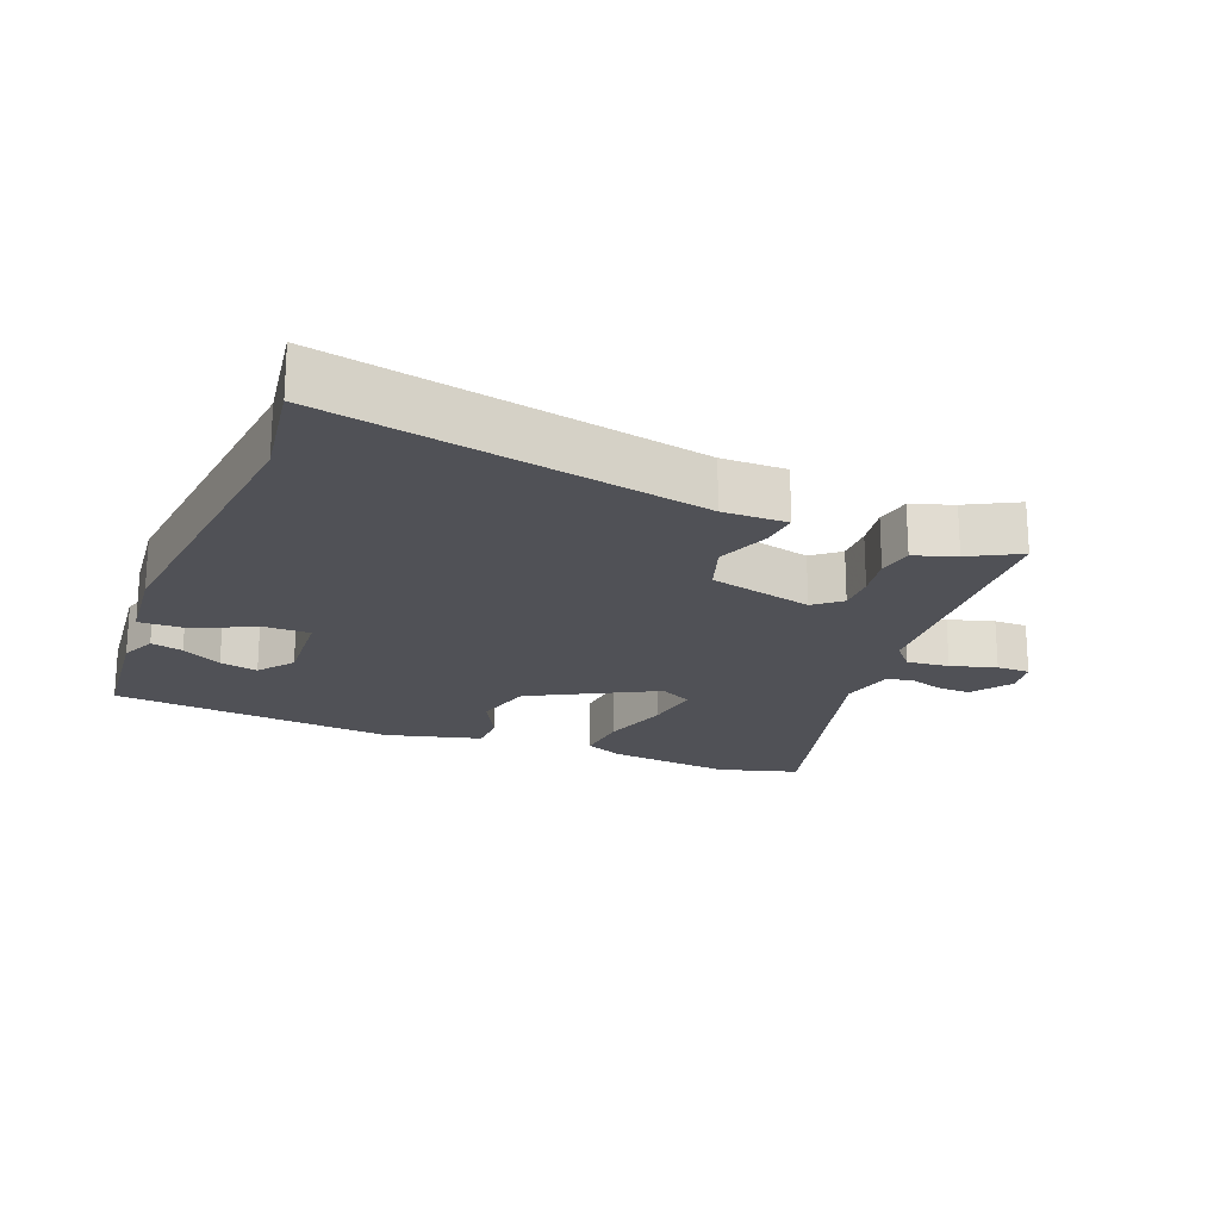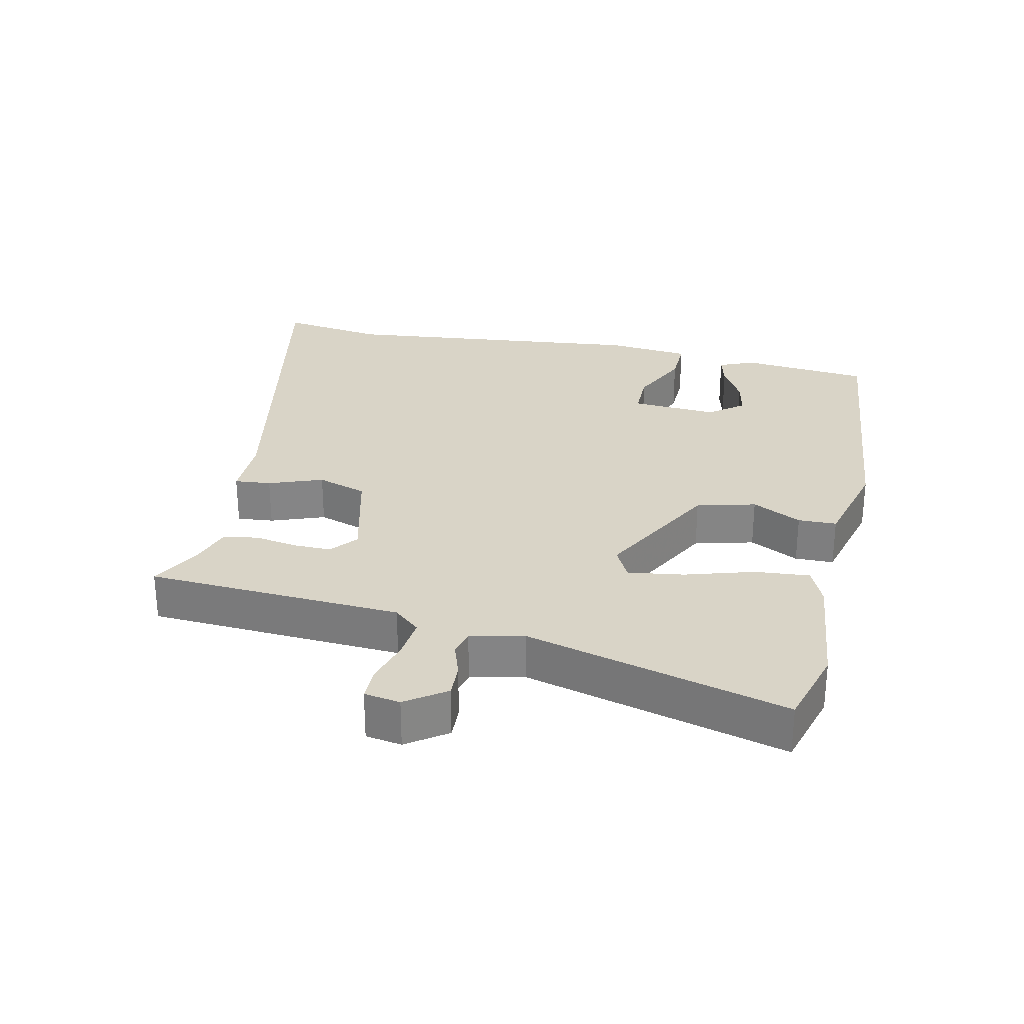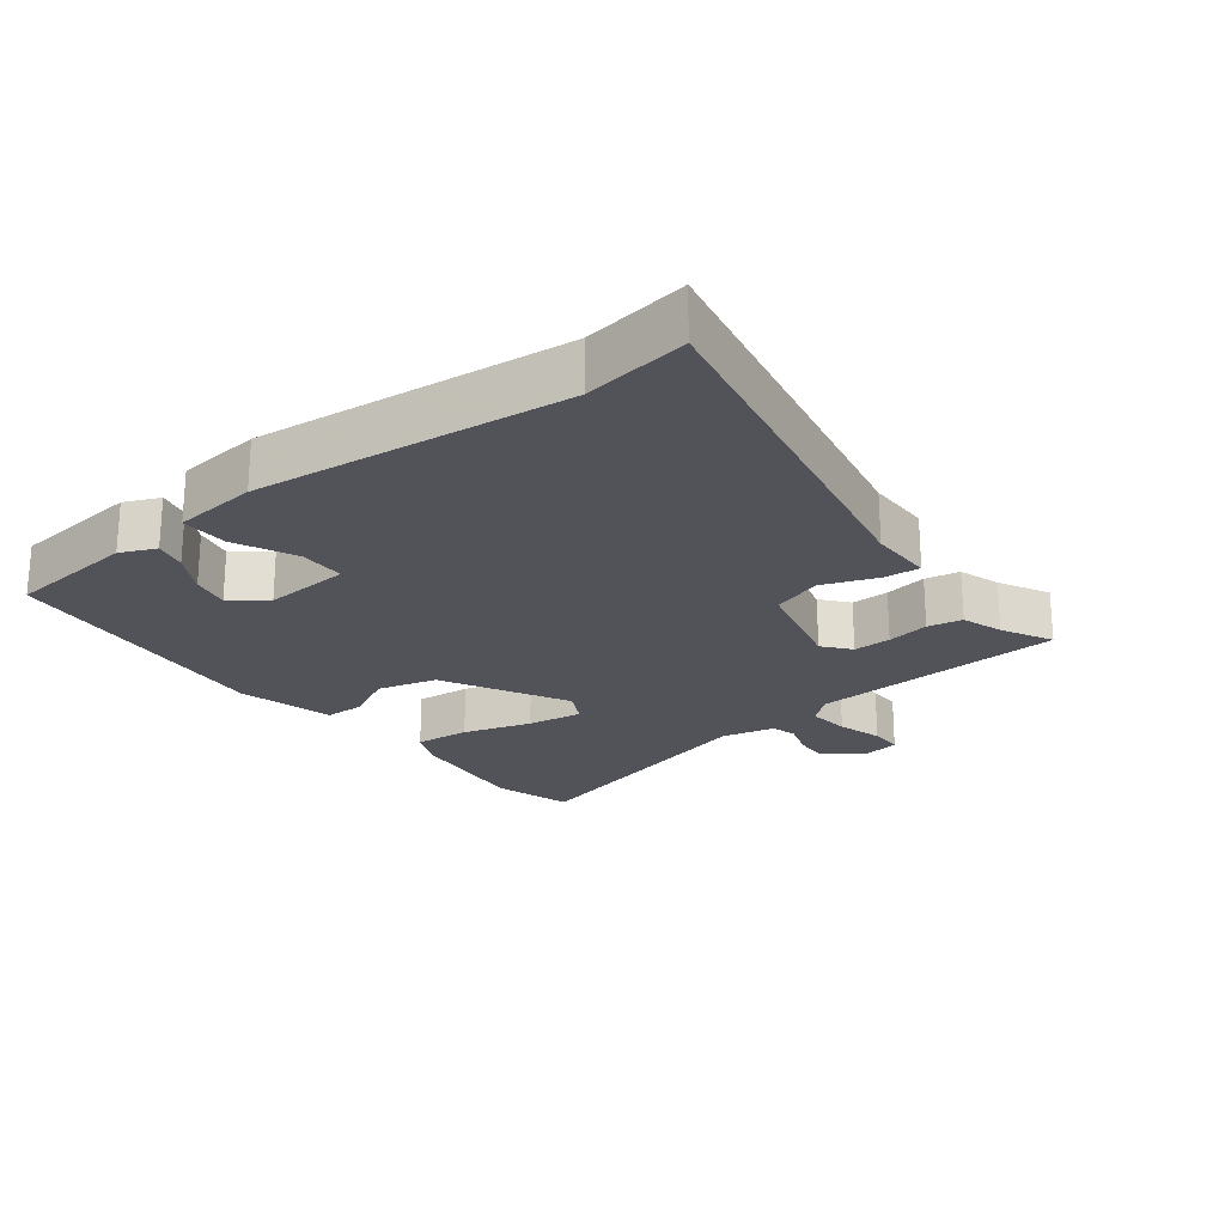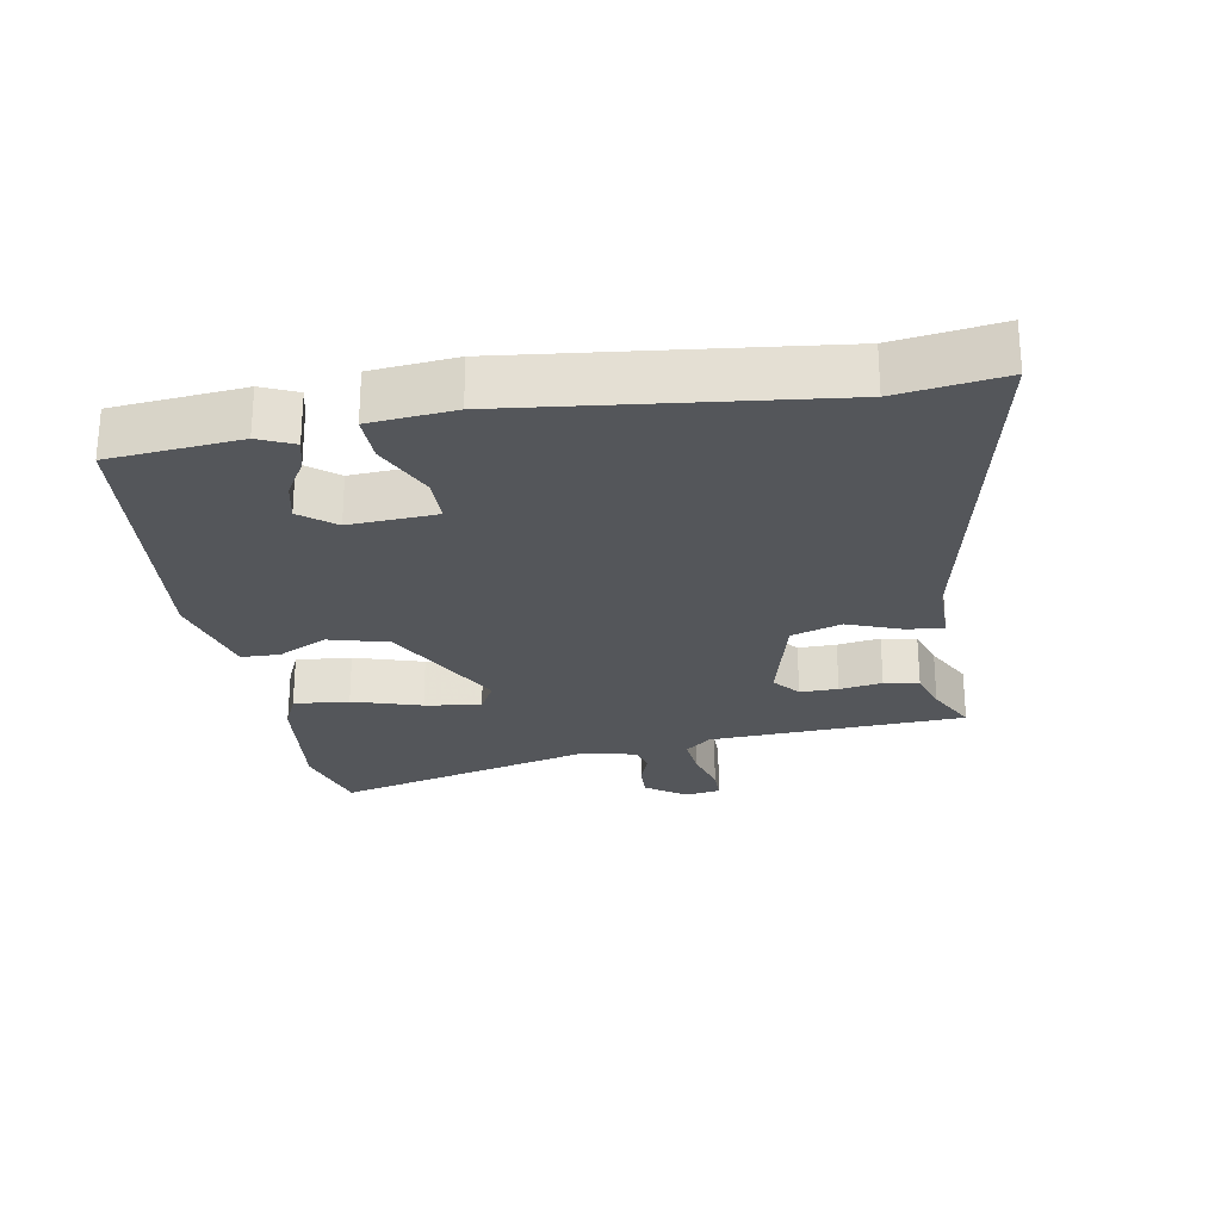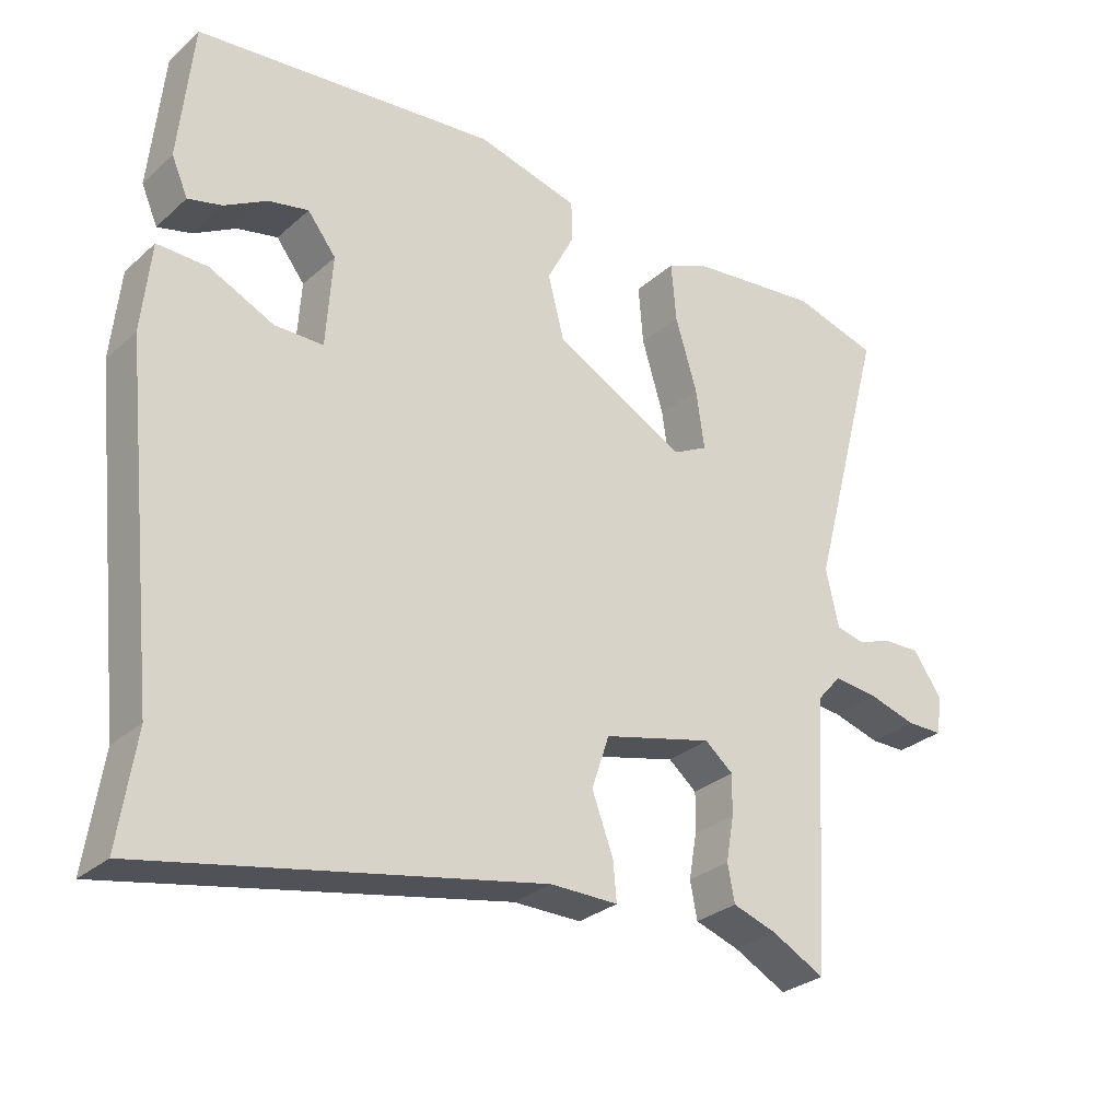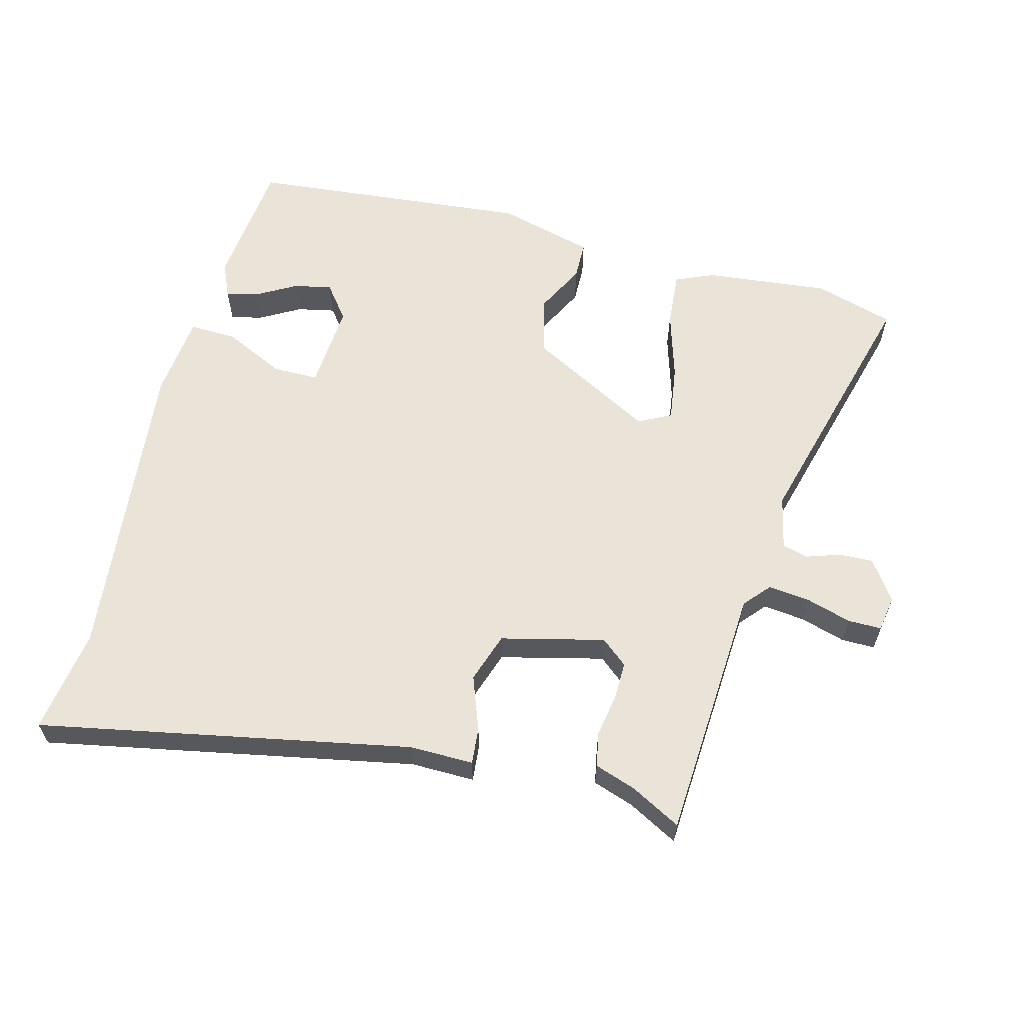
<metadata>
{"format":"obj","ext":"obj","renderer":"f3d","projection":"perspective","resolution":1024,"background":"white","views":[{"elev":-20.3,"azim":158.3,"up":"+Y"},{"elev":28.5,"azim":-77.7,"up":"+Y"},{"elev":-22.6,"azim":127.5,"up":"+Y"},{"elev":-25.4,"azim":99.4,"up":"+Y"},{"elev":-28.9,"azim":142.3,"up":"+Z"},{"elev":61.2,"azim":-165.3,"up":"+Y"}]}
</metadata>
<code>
v 0.495 0.07 0.481
v 0.515 0.07 0.286
v 0.492 0.07 0.233
v 0.444 0.07 0.245
v 0.384 0.07 0.279
v 0.327 0.07 0.291
v 0.287 0.07 0.239
v 0.296 0.07 0.109
v 0.365 0.07 0.109
v 0.456 0.07 0.152
v 0.527 0.07 0.154
v 0.54 0.07 0.028
v 0.491 0.07 -0.439
v 0.515 0.07 -0.596
v -0.043 0.07 -0.487
v -0.139 0.07 -0.488
v -0.134 0.07 -0.433
v -0.104 0.07 -0.352
v -0.129 0.07 -0.277
v -0.284 0.07 -0.239
v -0.324 0.07 -0.272
v -0.323 0.07 -0.329
v -0.312 0.07 -0.393
v -0.322 0.07 -0.445
v -0.384 0.07 -0.466
v -0.459 0.07 -0.506
v -0.482 0.07 -0.122
v -0.516 0.07 -0.083
v -0.579 0.07 -0.09
v -0.647 0.07 -0.11
v -0.697 0.07 -0.11
v -0.706 0.07 -0.056
v -0.664 0.07 0.004
v -0.613 0.07 0.002
v -0.562 0.07 -0.015
v -0.523 0.07 -0.005
v -0.505 0.07 0.076
v -0.61 0.07 0.468
v -0.49 0.07 0.503
v -0.304 0.07 0.483
v -0.246 0.07 0.458
v -0.253 0.07 0.375
v -0.284 0.07 0.272
v -0.296 0.07 0.188
v -0.247 0.07 0.163
v -0.061 0.07 0.263
v -0.038 0.07 0.352
v -0.076 0.07 0.426
v -0.075 0.07 0.484
v 0.069 0.07 0.522
v 0.495 0 0.481
v 0.515 0 0.286
v 0.492 0 0.233
v 0.444 0 0.245
v 0.384 0 0.279
v 0.327 0 0.291
v 0.287 0 0.239
v 0.296 0 0.109
v 0.365 0 0.109
v 0.456 0 0.152
v 0.527 0 0.154
v 0.54 0 0.028
v 0.491 0 -0.439
v 0.515 0 -0.596
v -0.043 0 -0.487
v -0.139 0 -0.488
v -0.134 0 -0.433
v -0.104 0 -0.352
v -0.129 0 -0.277
v -0.284 0 -0.239
v -0.324 0 -0.272
v -0.323 0 -0.329
v -0.312 0 -0.393
v -0.322 0 -0.445
v -0.384 0 -0.466
v -0.459 0 -0.506
v -0.482 0 -0.122
v -0.516 0 -0.083
v -0.579 0 -0.09
v -0.647 0 -0.11
v -0.697 0 -0.11
v -0.706 0 -0.056
v -0.664 0 0.004
v -0.613 0 0.002
v -0.562 0 -0.015
v -0.523 0 -0.005
v -0.505 0 0.076
v -0.61 0 0.468
v -0.49 0 0.503
v -0.304 0 0.483
v -0.246 0 0.458
v -0.253 0 0.375
v -0.284 0 0.272
v -0.296 0 0.188
v -0.247 0 0.163
v -0.061 0 0.263
v -0.038 0 0.352
v -0.076 0 0.426
v -0.075 0 0.484
v 0.069 0 0.522
f 47 48 49 50
f 46 47 50 1
f 45 46 1
f 40 41 42 43
f 40 43 44
f 37 38 39 40
f 36 37 40 44
f 32 33 34 35
f 32 35 36
f 29 30 31 32
f 28 29 32 36
f 27 28 36 44
f 25 26 27 44
f 22 23 24 25
f 21 22 25
f 15 16 17 18
f 13 14 15 18
f 13 18 19
f 12 13 19
f 9 10 11 12
f 8 9 12 19
f 7 8 19 20
f 2 3 4 5
f 2 5 6
f 1 2 6
f 45 1 6
f 21 25 44 45
f 20 21 45
f 6 7 20 45
f 100 99 98 97
f 51 100 97 96
f 51 96 95
f 93 92 91 90
f 94 93 90
f 90 89 88 87
f 94 90 87 86
f 85 84 83 82
f 86 85 82
f 82 81 80 79
f 86 82 79 78
f 94 86 78 77
f 94 77 76 75
f 75 74 73 72
f 75 72 71
f 68 67 66 65
f 68 65 64 63
f 69 68 63
f 69 63 62
f 62 61 60 59
f 69 62 59 58
f 70 69 58 57
f 55 54 53 52
f 56 55 52
f 56 52 51
f 56 51 95
f 95 94 75 71
f 95 71 70
f 95 70 57 56
f 1 51 52 2
f 2 52 53 3
f 3 53 54 4
f 4 54 55 5
f 5 55 56 6
f 6 56 57 7
f 7 57 58 8
f 8 58 59 9
f 9 59 60 10
f 10 60 61 11
f 11 61 62 12
f 12 62 63 13
f 13 63 64 14
f 14 64 65 15
f 15 65 66 16
f 16 66 67 17
f 17 67 68 18
f 18 68 69 19
f 19 69 70 20
f 20 70 71 21
f 21 71 72 22
f 22 72 73 23
f 23 73 74 24
f 24 74 75 25
f 25 75 76 26
f 26 76 77 27
f 27 77 78 28
f 28 78 79 29
f 29 79 80 30
f 30 80 81 31
f 31 81 82 32
f 32 82 83 33
f 33 83 84 34
f 34 84 85 35
f 35 85 86 36
f 36 86 87 37
f 37 87 88 38
f 38 88 89 39
f 39 89 90 40
f 40 90 91 41
f 41 91 92 42
f 42 92 93 43
f 43 93 94 44
f 44 94 95 45
f 45 95 96 46
f 46 96 97 47
f 47 97 98 48
f 48 98 99 49
f 49 99 100 50
f 50 100 51 1

</code>
